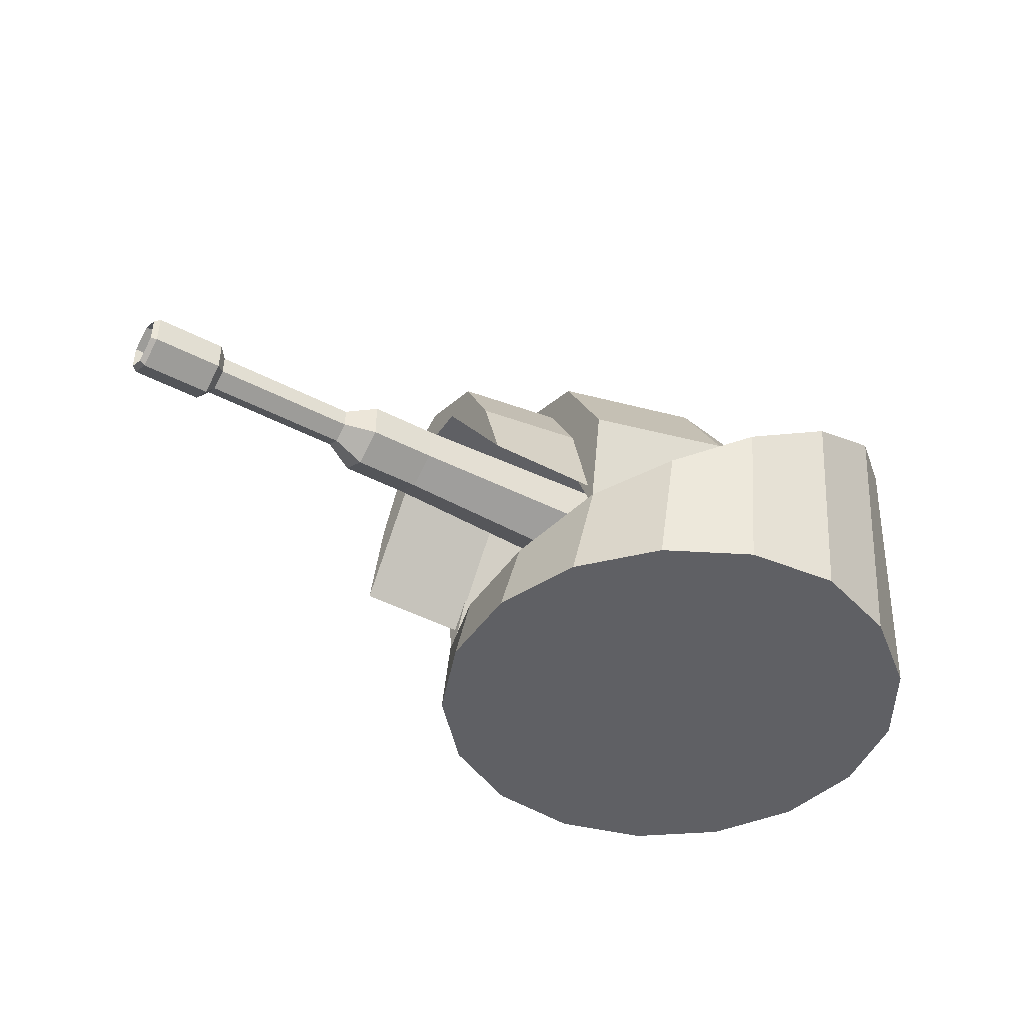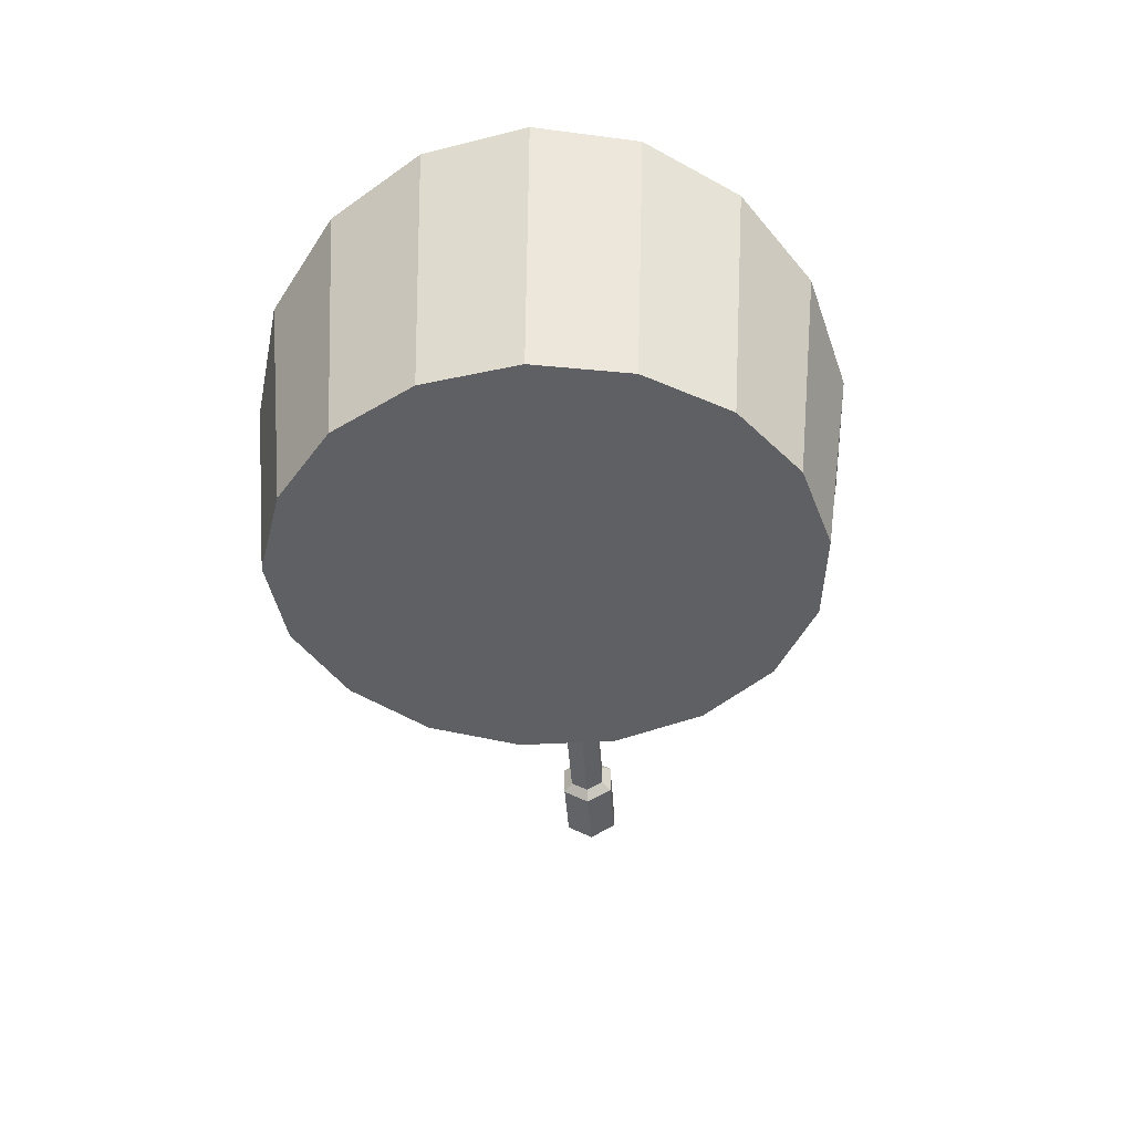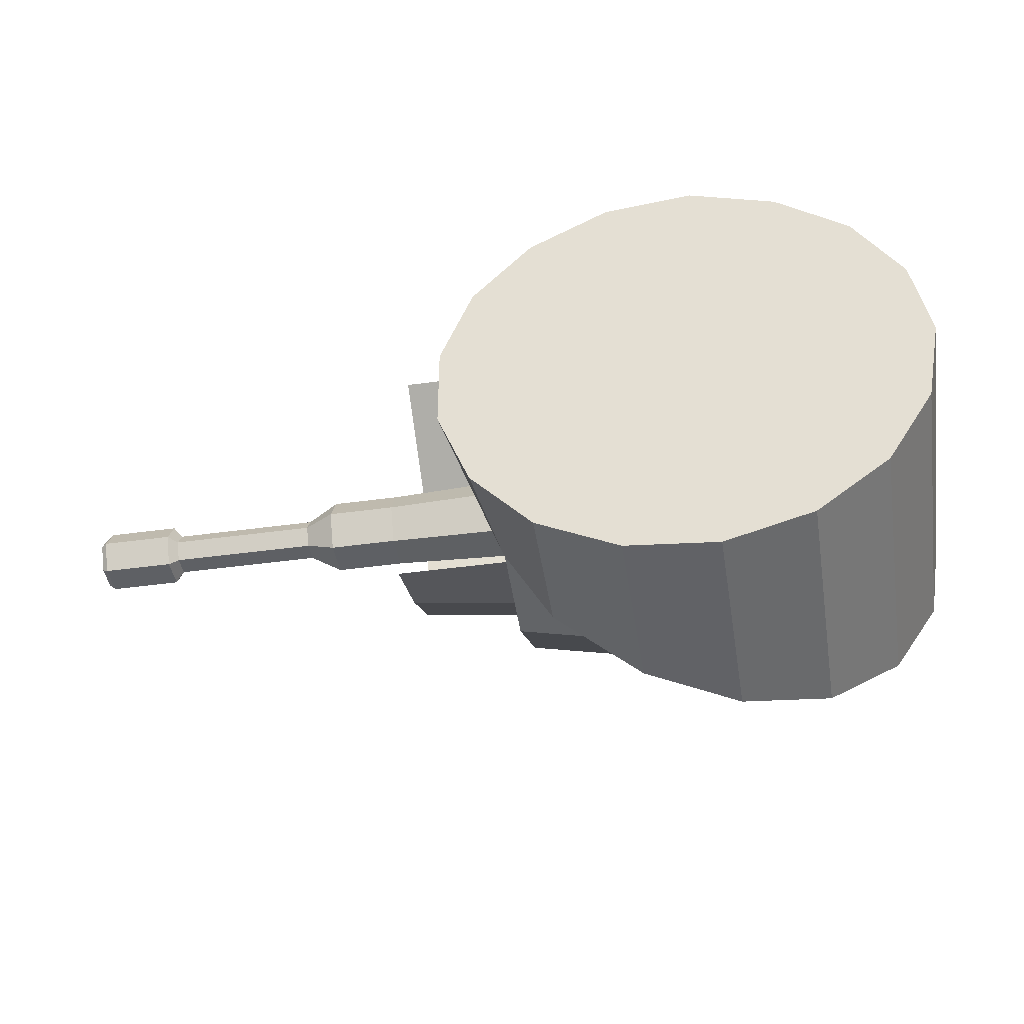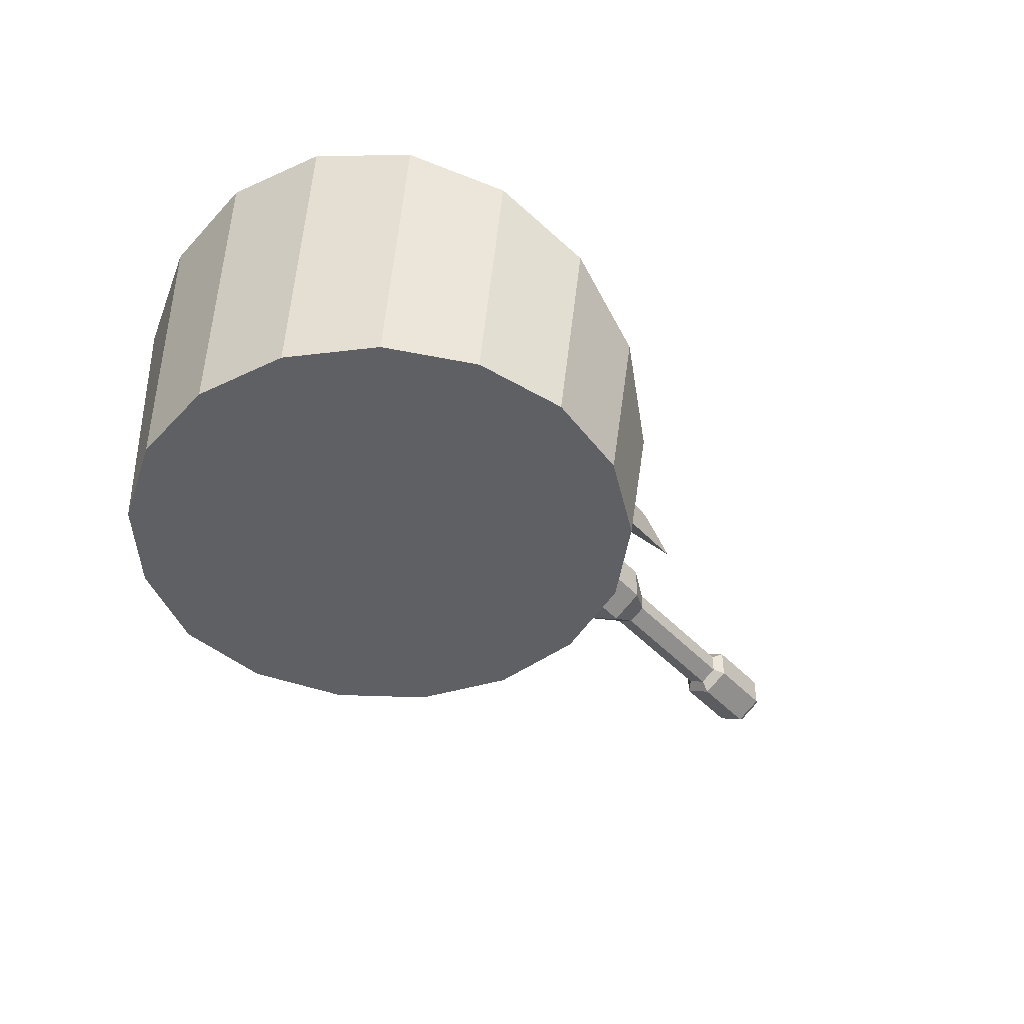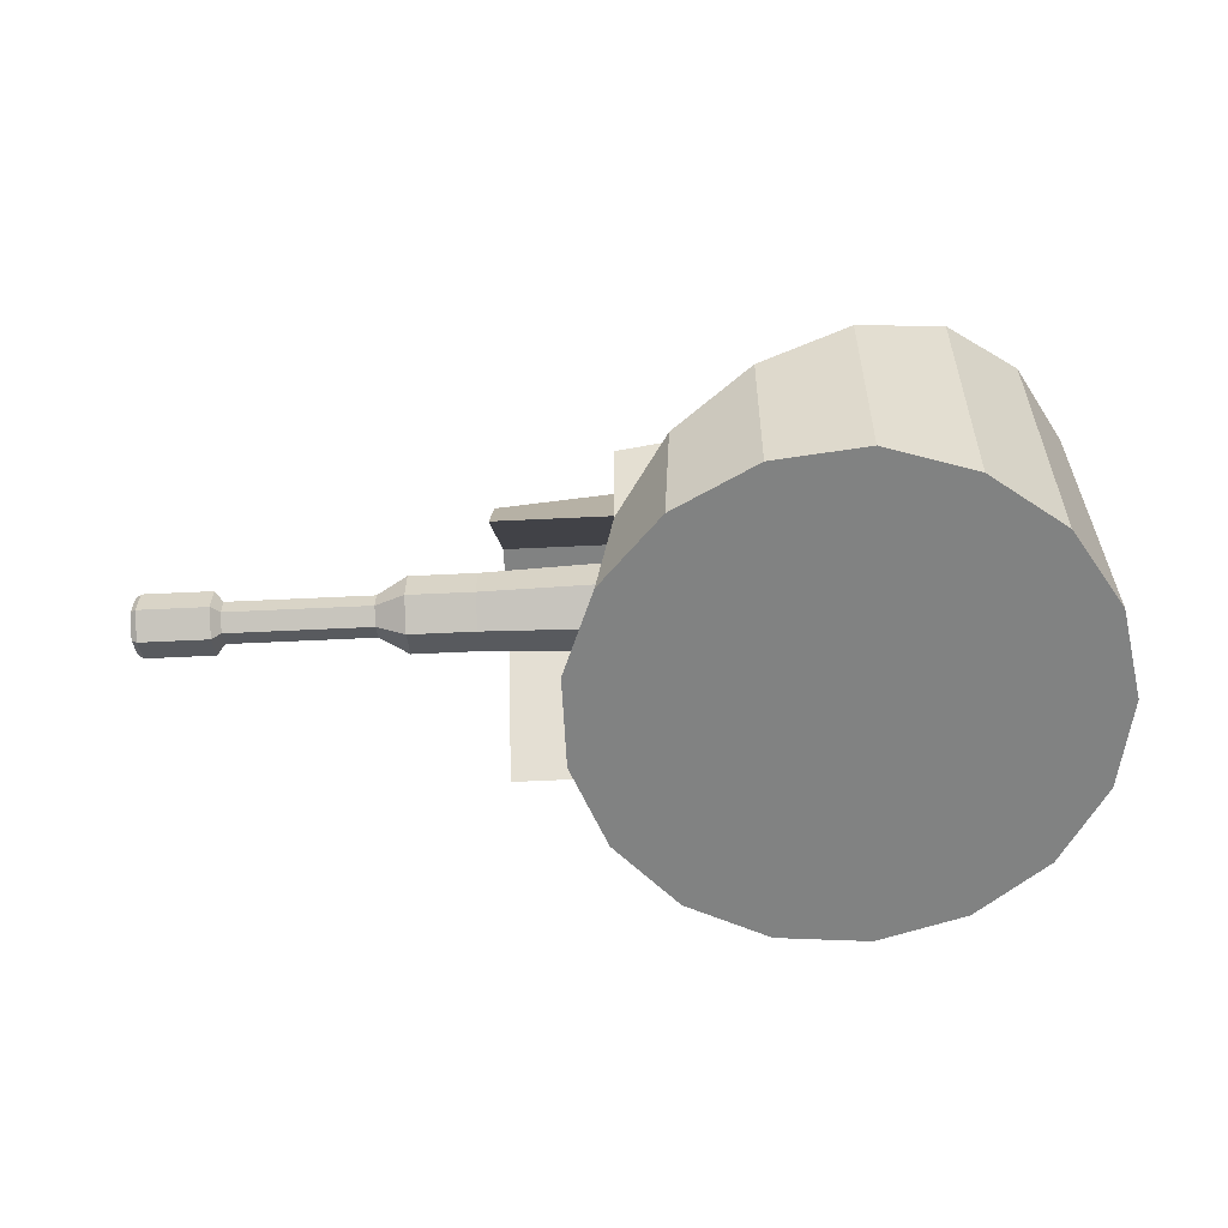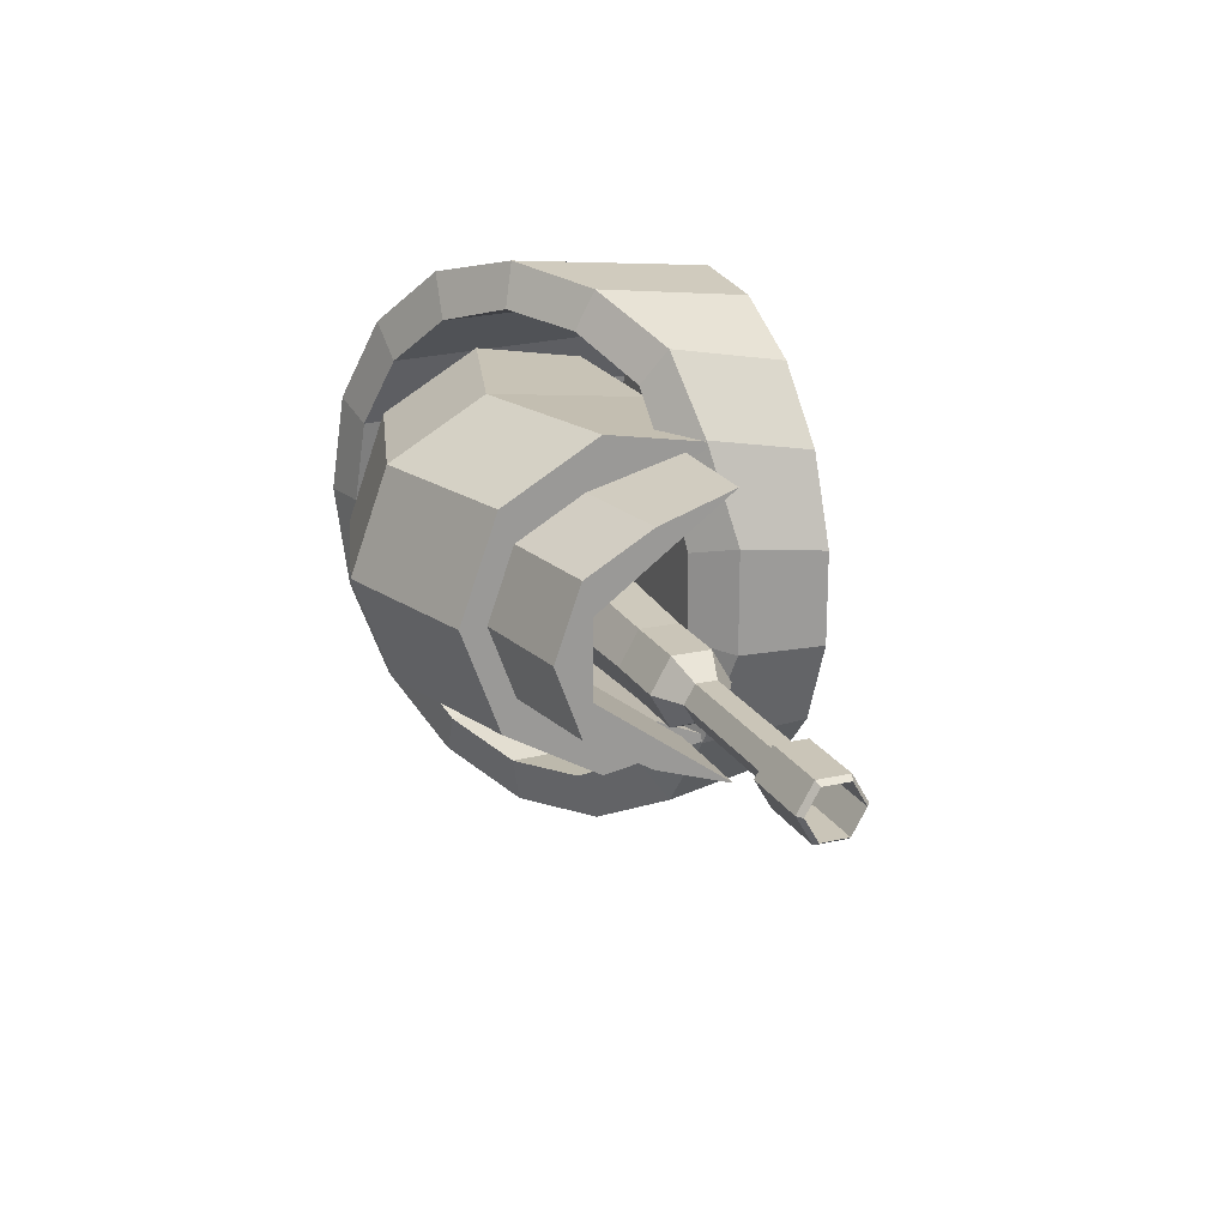
<metadata>
{"format":"obj","ext":"obj","renderer":"f3d","projection":"perspective","resolution":1024,"background":"white","views":[{"elev":-44.1,"azim":-31.8,"up":"+Y"},{"elev":-42.4,"azim":94.0,"up":"+Y"},{"elev":-42.8,"azim":9.4,"up":"+Z"},{"elev":-45.0,"azim":129.7,"up":"+Y"},{"elev":-60.6,"azim":2.8,"up":"+Y"},{"elev":20.5,"azim":-112.5,"up":"+Z"}]}
</metadata>
<code>
o Cylinder.004
v 1.34 1.244 -0.0108
v -1.806 1.244 -0.0108
v 1.34 0.8757 1.001
v -1.806 0.8757 1.001
v 1.34 -0.05636 1.539
v -1.806 -0.05636 1.539
v 1.34 -1.116 1.352
v -1.806 -1.116 1.352
v 1.34 0.7471 0.5274
v -1.806 0.7471 0.5274
v 1.34 0.7471 -0.5489
v -1.806 0.7471 -0.5489
v 1.34 -1.116 -1.373
v -1.806 -1.116 -1.373
v 1.34 -0.05636 -1.56
v -1.806 -0.05636 -1.56
v 1.34 0.8757 -1.022
v -1.806 0.8757 -1.022
v -0.233 1.708 -0.0108
v -0.233 1.34 1.001
v -0.233 0.4079 1.539
v -0.233 -1.116 1.352
v -0.233 0.7471 0.5274
v -0.233 0.7471 -0.5489
v -0.233 -1.116 -1.373
v -0.233 0.4079 -1.56
v -0.233 1.34 -1.022
v -2.868 0.8074 -0.0108
v -2.868 0.5547 0.6835
v -2.868 -0.08512 1.053
v -2.868 -0.8127 1.299
v -2.868 0.4664 0.3586
v -2.868 0.4664 -0.3802
v -2.868 -0.8127 -1.32
v -2.868 -0.08512 -1.075
v -2.868 0.5547 -0.7051
v -1.788 0.9951 -0.0108
v -1.788 0.7424 0.6835
v -1.788 0.1026 1.053
v -1.788 -0.8127 1.299
v -1.788 0.4664 0.3586
v -1.788 0.4664 -0.3802
v -1.788 -0.8127 -1.32
v -1.788 0.1026 -1.075
v -1.788 0.7424 -0.7051
v -0.0841 0.4416 -0.01092
v -3.087 0.3316 -0.01092
v -0.0841 0.2111 0.3883
v -3.087 0.1561 0.2931
v -0.0841 -0.25 0.3883
v -3.087 -0.195 0.2931
v -0.0841 -0.4805 -0.01092
v -3.087 -0.3705 -0.01092
v -0.0841 -0.25 -0.4102
v -3.087 -0.195 -0.315
v -0.0841 0.2111 -0.4102
v -3.087 0.1561 -0.315
v -3.72 0.3316 -0.01092
v -3.72 0.1561 0.2931
v -3.72 -0.195 0.2931
v -3.72 -0.3705 -0.01092
v -3.72 -0.195 -0.315
v -3.72 0.1561 -0.315
v -4.005 0.1706 -0.01092
v -4.005 0.07556 0.1537
v -4.005 -0.1145 0.1537
v -4.005 -0.2095 -0.01092
v -4.005 -0.1145 -0.1755
v -4.005 0.07556 -0.1755
v -5.384 0.1706 -0.01092
v -5.384 0.07556 0.1537
v -5.384 -0.1145 0.1537
v -5.384 -0.2095 -0.01092
v -5.384 -0.1145 -0.1755
v -5.384 0.07556 -0.1755
v -5.464 0.2701 -0.01092
v -5.464 0.1253 0.2398
v -5.464 -0.1642 0.2398
v -5.464 -0.309 -0.01092
v -5.464 -0.1642 -0.2617
v -5.464 0.1253 -0.2617
v -6.128 0.2701 -0.01092
v -6.128 0.1253 0.2398
v -6.128 -0.1642 0.2398
v -6.128 -0.309 -0.01092
v -6.128 -0.1642 -0.2617
v -6.128 0.1253 -0.2617
v -6.181 0.2293 -0.01092
v -6.181 0.1049 0.2045
v -6.181 -0.1439 0.2045
v -6.181 -0.2682 -0.01092
v -6.181 -0.1439 -0.2264
v -6.181 0.1049 -0.2264
v -5.597 0.2293 -0.01092
v -5.597 0.1049 0.2045
v -5.597 -0.1439 0.2045
v -5.597 -0.2682 -0.01092
v -5.597 -0.1439 -0.2264
v -5.597 0.1049 -0.2264
v 2.422 -1.954 -0.01303
v 2.391 1.097 -0.01303
v 2.261 -1.954 0.8453
v 2.232 1.013 0.9454
v 1.802 -1.954 1.588
v 1.778 0.7735 1.774
v 1.105 -1.954 2.114
v 1.09 0.4103 2.362
v 0.265 -1.954 2.388
v 0.2608 -0.02736 2.592
v -0.6045 -1.954 2.294
v -0.5978 -0.4805 2.475
v -1.386 -1.954 1.883
v -1.324 -0.868 2.077
v -1.974 -1.954 1.238
v -1.809 -1.006 1.384
v -2.29 -1.954 0.4236
v -2.104 -1.198 0.4745
v -2.29 -1.954 -0.4496
v -2.104 -1.198 -0.5005
v -1.974 -1.954 -1.264
v -1.809 -1.006 -1.41
v -1.386 -1.954 -1.909
v -1.37 -0.8878 -2.13
v -0.6045 -1.954 -2.298
v -0.5978 -0.4805 -2.565
v 0.265 -1.954 -2.379
v 0.2608 -0.02735 -2.655
v 1.105 -1.954 -2.14
v 1.09 0.4103 -2.388
v 1.802 -1.954 -1.614
v 1.778 0.7735 -1.8
v 2.261 -1.954 -0.8714
v 2.232 1.013 -0.9714
v 1.932 1.002 -0.01303
v 1.801 0.9324 0.783
v 1.424 0.7335 1.471
v 0.8522 0.4319 1.959
v 0.1634 0.06837 2.181
v -0.5497 -0.308 2.106
v -1.191 -0.6463 1.745
v -1.559 -0.7284 1.147
v -1.805 -0.8481 0.3919
v -1.805 -0.8481 -0.4179
v -1.559 -0.6885 -1.173
v -1.191 -0.6463 -1.771
v -0.5497 -0.308 -2.132
v 0.1634 0.06837 -2.207
v 0.8522 0.4319 -1.985
v 1.424 0.7335 -1.497
v 1.801 0.9324 -0.809
v 2.249 -1.755 -0.01303
v 2.1 -1.755 0.783
v 1.674 -1.755 1.471
v 1.028 -1.755 1.959
v 0.2491 -1.755 2.181
v -0.5572 -1.755 2.106
v -1.282 -1.755 1.745
v -1.828 -1.755 1.147
v -2.12 -1.755 0.3919
v -2.12 -1.755 -0.4179
v -1.828 -1.755 -1.173
v -1.282 -1.755 -1.771
v -0.5572 -1.755 -2.132
v 0.2491 -1.755 -2.207
v 1.028 -1.755 -1.985
v 1.674 -1.755 -1.497
v 2.1 -1.755 -0.809
v 0.04579 -1.954 -0.009671
f 19 2 4 20
f 20 4 6 21
f 21 6 8 22
f 22 8 10 23
f 23 10 12 24
f 24 12 14 25
f 25 14 16 26
f 27 18 2 19
f 26 16 18 27
f 1 19 20 3
f 3 20 21 5
f 5 21 22 7
f 7 22 23 9
f 9 23 24 11
f 11 24 25 13
f 13 25 26 15
f 17 27 19 1
f 15 26 27 17
f 14 12 18 16
f 2 18 4
f 12 10 4 18
f 6 4 10 8
f 1 3 17
f 11 17 3 9
f 3 5 7 9
f 11 13 15 17
f 37 28 29 38
f 38 29 30 39
f 39 30 31 40
f 40 31 32 41
f 41 32 33 42
f 42 33 34 43
f 43 34 35 44
f 45 36 28 37
f 44 35 36 45
f 40 41 39
f 39 41 38
f 38 41 37
f 43 44 42
f 44 45 42
f 37 42 45
f 41 42 37
f 34 33 36 35
f 28 36 29
f 33 32 29 36
f 30 29 32 31
f 46 47 49 48
f 48 49 51 50
f 50 51 53 52
f 52 53 55 54
f 47 57 63 58
f 56 57 47 46
f 54 55 57 56
f 58 63 69 64
f 57 55 62 63
f 55 53 61 62
f 53 51 60 61
f 51 49 59 60
f 49 47 58 59
f 64 69 75 70
f 63 62 68 69
f 62 61 67 68
f 61 60 66 67
f 60 59 65 66
f 59 58 64 65
f 70 75 81 76
f 69 68 74 75
f 68 67 73 74
f 67 66 72 73
f 66 65 71 72
f 65 64 70 71
f 76 81 87 82
f 75 74 80 81
f 74 73 79 80
f 73 72 78 79
f 72 71 77 78
f 71 70 76 77
f 82 87 93 88
f 81 80 86 87
f 80 79 85 86
f 79 78 84 85
f 78 77 83 84
f 77 76 82 83
f 88 93 99 94
f 87 86 92 93
f 86 85 91 92
f 85 84 90 91
f 84 83 89 90
f 83 82 88 89
f 93 92 98 99
f 92 91 97 98
f 91 90 96 97
f 90 89 95 96
f 89 88 94 95
f 102 103 105 104
f 104 105 107 106
f 106 107 109 108
f 108 109 111 110
f 110 111 113 112
f 112 113 115 114
f 114 115 117 116
f 116 117 119 118
f 118 119 121 120
f 120 121 123 122
f 122 123 125 124
f 124 125 127 126
f 126 127 129 128
f 128 129 131 130
f 132 133 101 100
f 123 121 144 145
f 130 131 133 132
f 138 137 154 155
f 107 105 136 137
f 129 127 147 148
f 101 133 150 134
f 113 111 139 140
f 119 117 142 143
f 125 123 145 146
f 109 107 137 138
f 131 129 148 149
f 115 113 140 141
f 121 119 143 144
f 105 103 135 136
f 127 125 146 147
f 111 109 138 139
f 133 131 149 150
f 103 101 134 135
f 117 115 141 142
f 149 148 165 166
f 136 135 152 153
f 147 146 163 164
f 145 144 161 162
f 143 142 159 160
f 141 140 157 158
f 139 138 155 156
f 150 149 166 167
f 137 136 153 154
f 148 147 164 165
f 135 134 151 152
f 146 145 162 163
f 144 143 160 161
f 142 141 158 159
f 134 150 167 151
f 140 139 156 157
f 100 101 103 102
f 120 122 168
f 118 120 168
f 116 118 168
f 114 116 168
f 112 114 168
f 132 100 168
f 110 112 168
f 108 110 168
f 130 132 168
f 106 108 168
f 128 130 168
f 104 106 168
f 126 128 168
f 102 104 168
f 124 126 168
f 100 102 168
f 122 124 168

</code>
